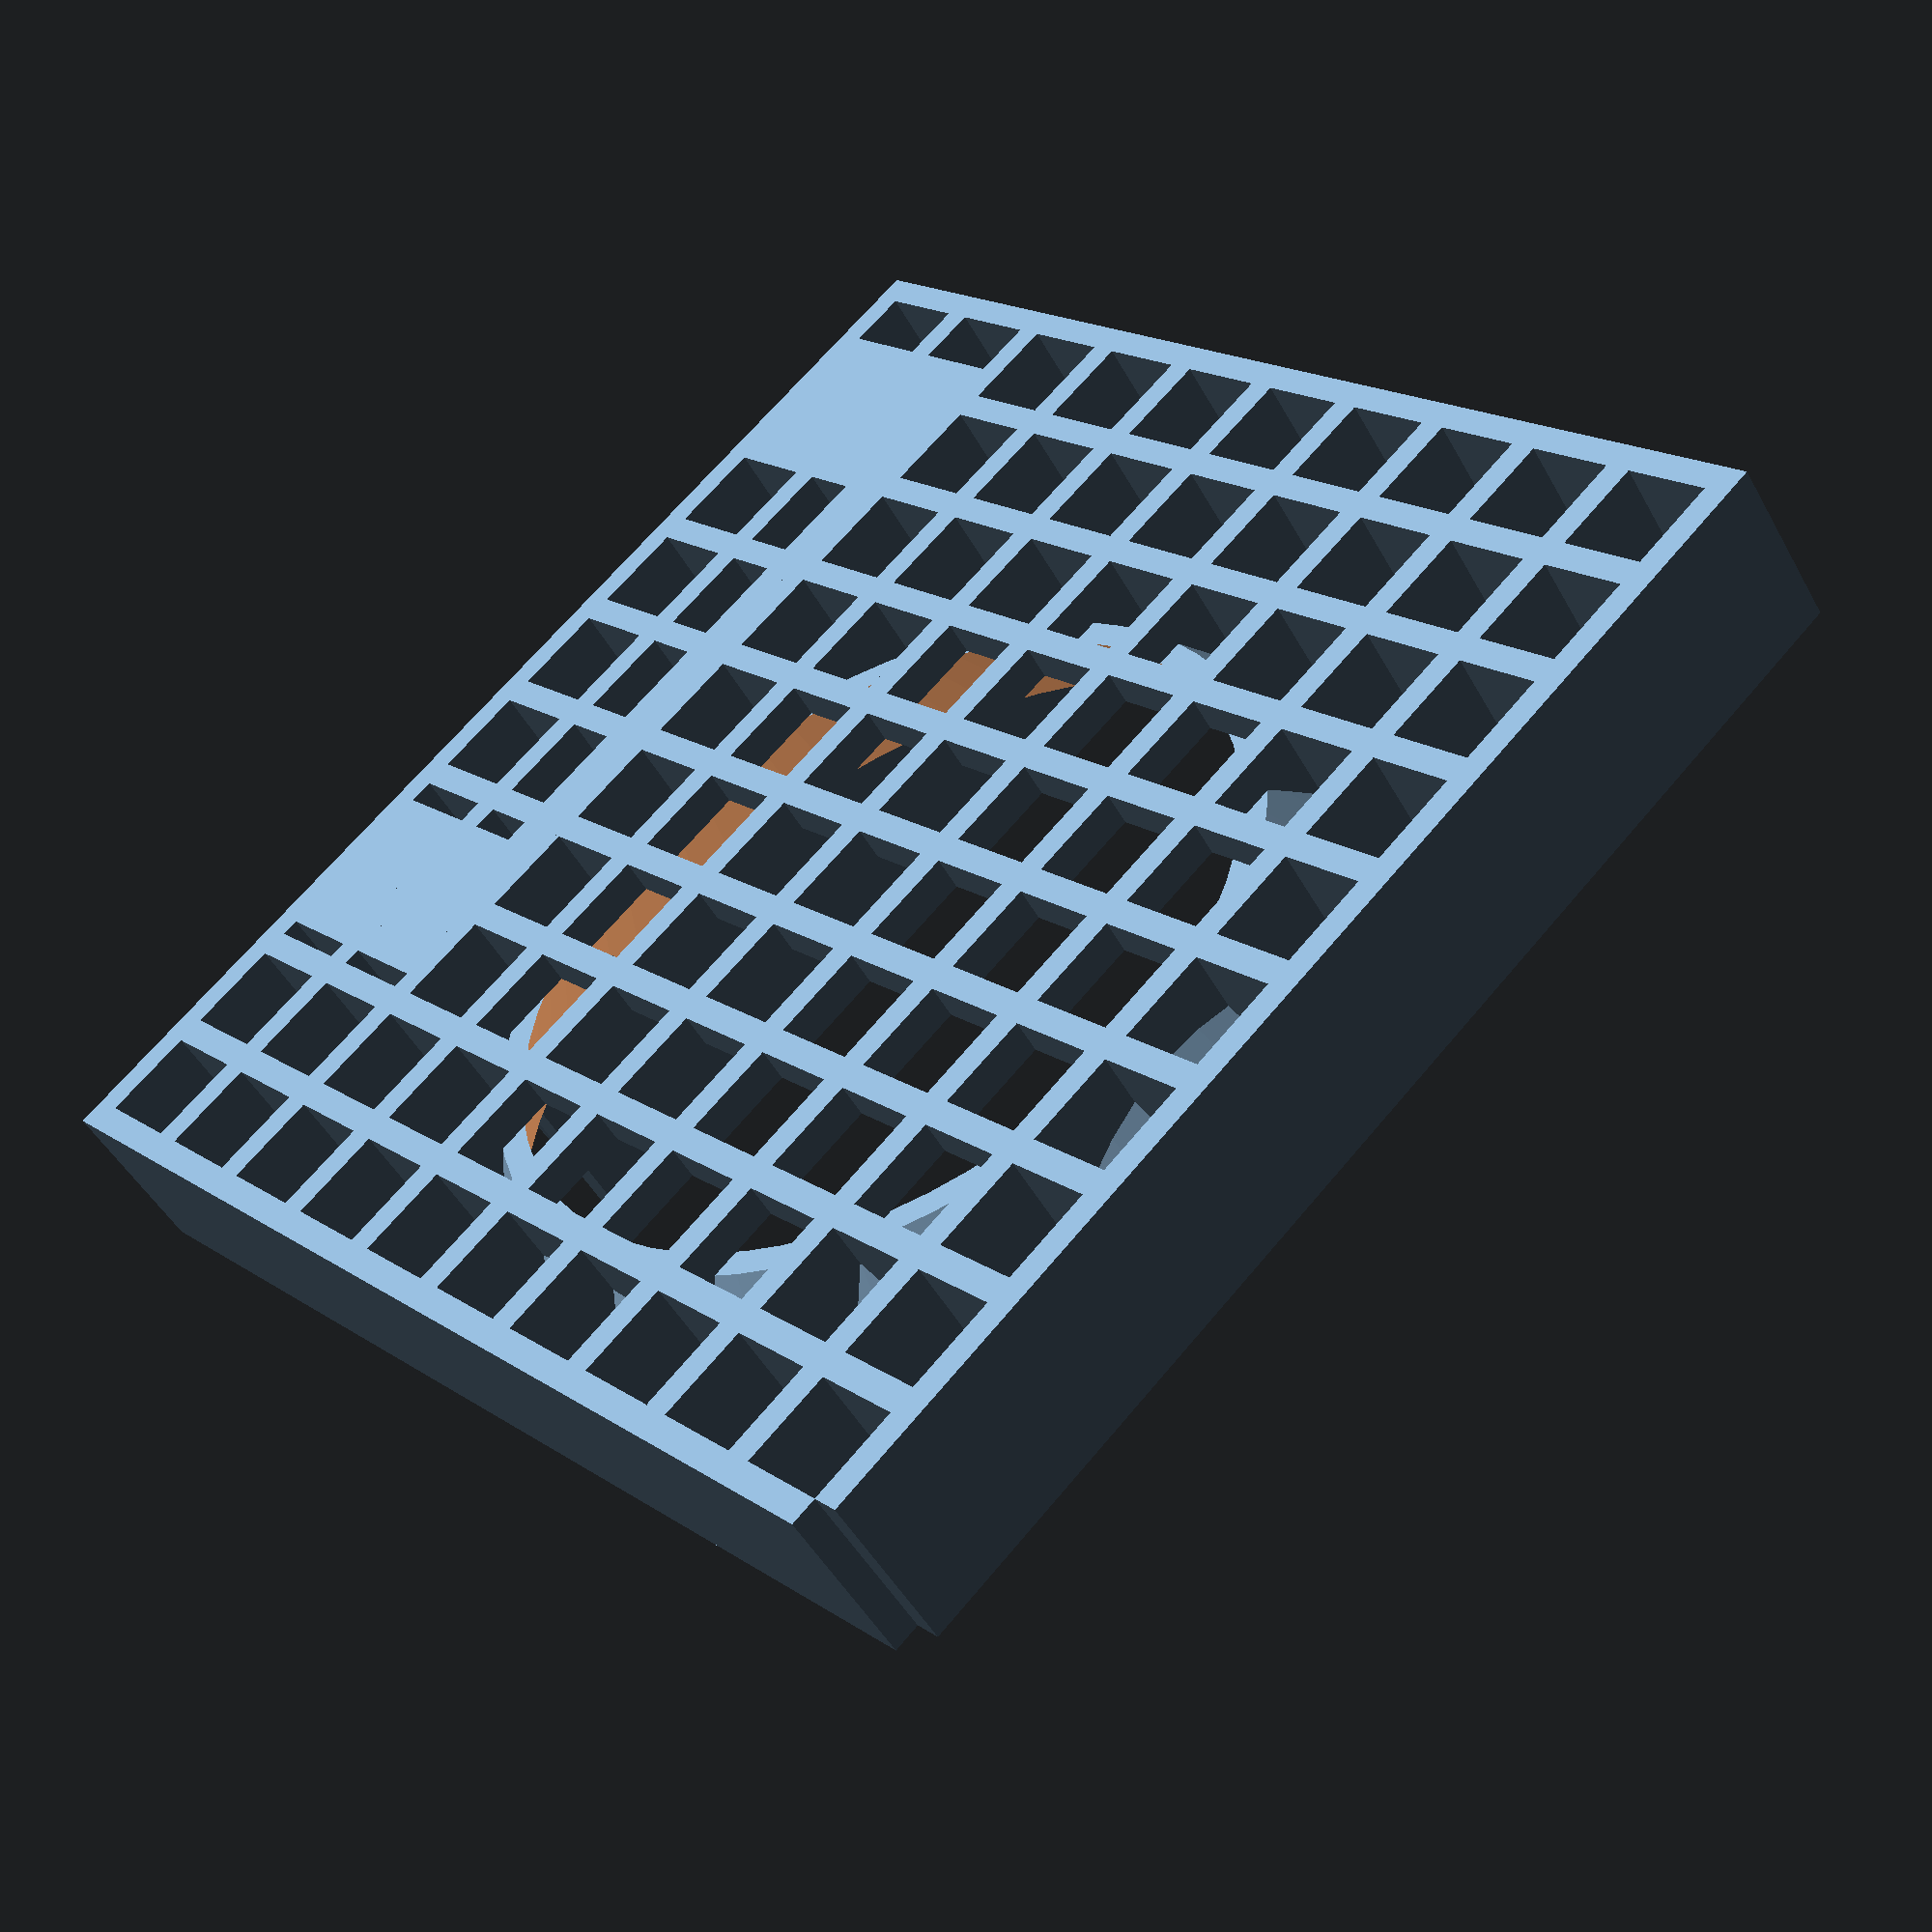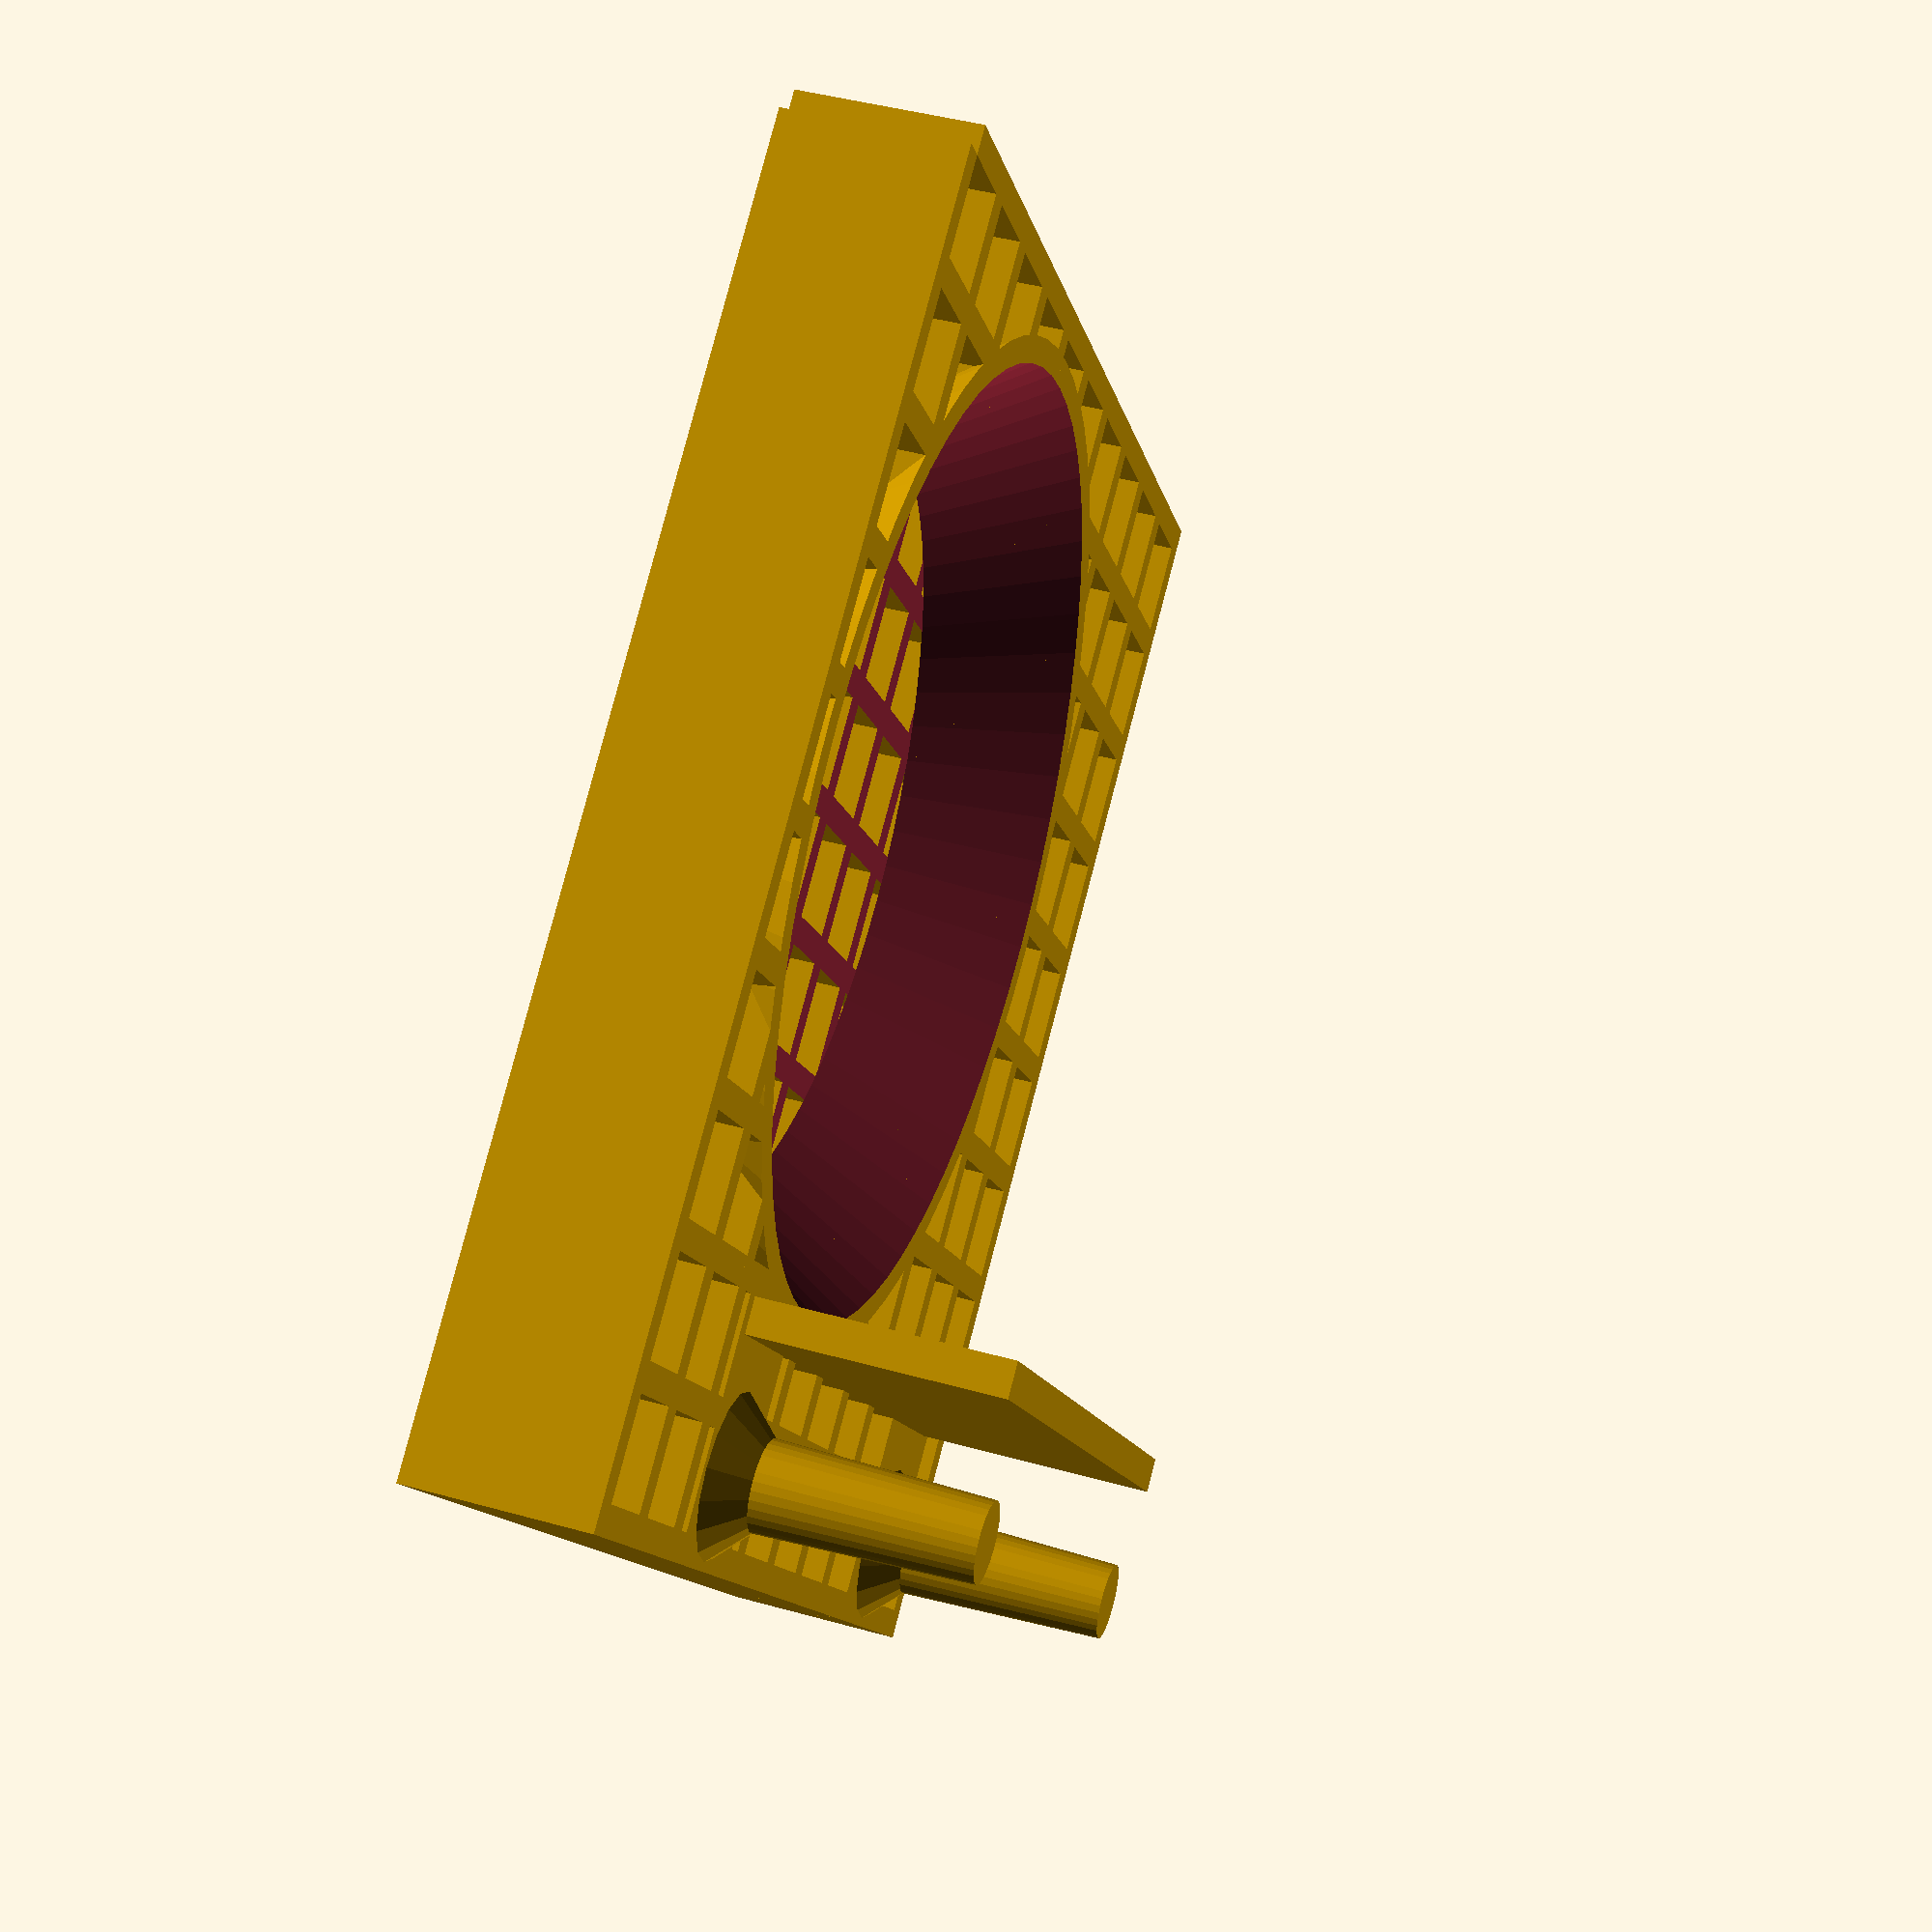
<openscad>


$fn=64;
connector_dia = 5.0;
connector_dia_2 = 4.4;  // smaller than connector_dia
connector_height = 14;
mesh_height = 10;
mesh_cutout_height = 8;
mesh_cutout_dia = 56;
mesh_cutout_wall = 3;
mesh_cutout_delta = 6;

module con() {
    translate([0,0, 2])
    cylinder(h=connector_height-2, d1=connector_dia, d2=connector_dia_2, $fn=32);  
    cylinder(h=2, d1=connector_dia+4, d2=connector_dia, $fn=16);
}

module mesh() {
  union() {
    for(i=[0:7:70])
      translate([0,i,0])
      cube([70.01, 1.6, mesh_height]);

    for(i=[0:7:70])
      translate([i,0,0])
      cube([1.6, 70.01, mesh_height]);  
    
    translate([0,5,0])
    cube([15,10,mesh_height]);
    
    translate([0,45,0])
    cube([15,10,mesh_height]);
  }
}

translate([70/2+mesh_cutout_delta, 70/2+mesh_cutout_delta, mesh_height-mesh_cutout_height])
difference() {
  cylinder(d1=mesh_cutout_dia-10, d2=mesh_cutout_dia,h=mesh_cutout_height);
  
  translate([0,0,-0.01])
  cylinder(d1=mesh_cutout_dia-mesh_cutout_wall-10, 
    d2=mesh_cutout_dia-mesh_cutout_wall,h=mesh_cutout_height+0.02);
}

difference() {
  mesh();  
  translate([70/2+mesh_cutout_delta, 70/2+mesh_cutout_delta, mesh_height-mesh_cutout_height+0.01])
  cylinder(d1=mesh_cutout_dia-10, d2=mesh_cutout_dia,h=mesh_cutout_height);
}


translate([5, 10, mesh_height])
con();
translate([5, 10+40, mesh_height])
con();

translate([5+7,6,0])
cube([2,48,connector_height+mesh_height]);

</openscad>
<views>
elev=48.6 azim=133.2 roll=208.0 proj=p view=wireframe
elev=316.0 azim=324.4 roll=288.1 proj=p view=wireframe
</views>
